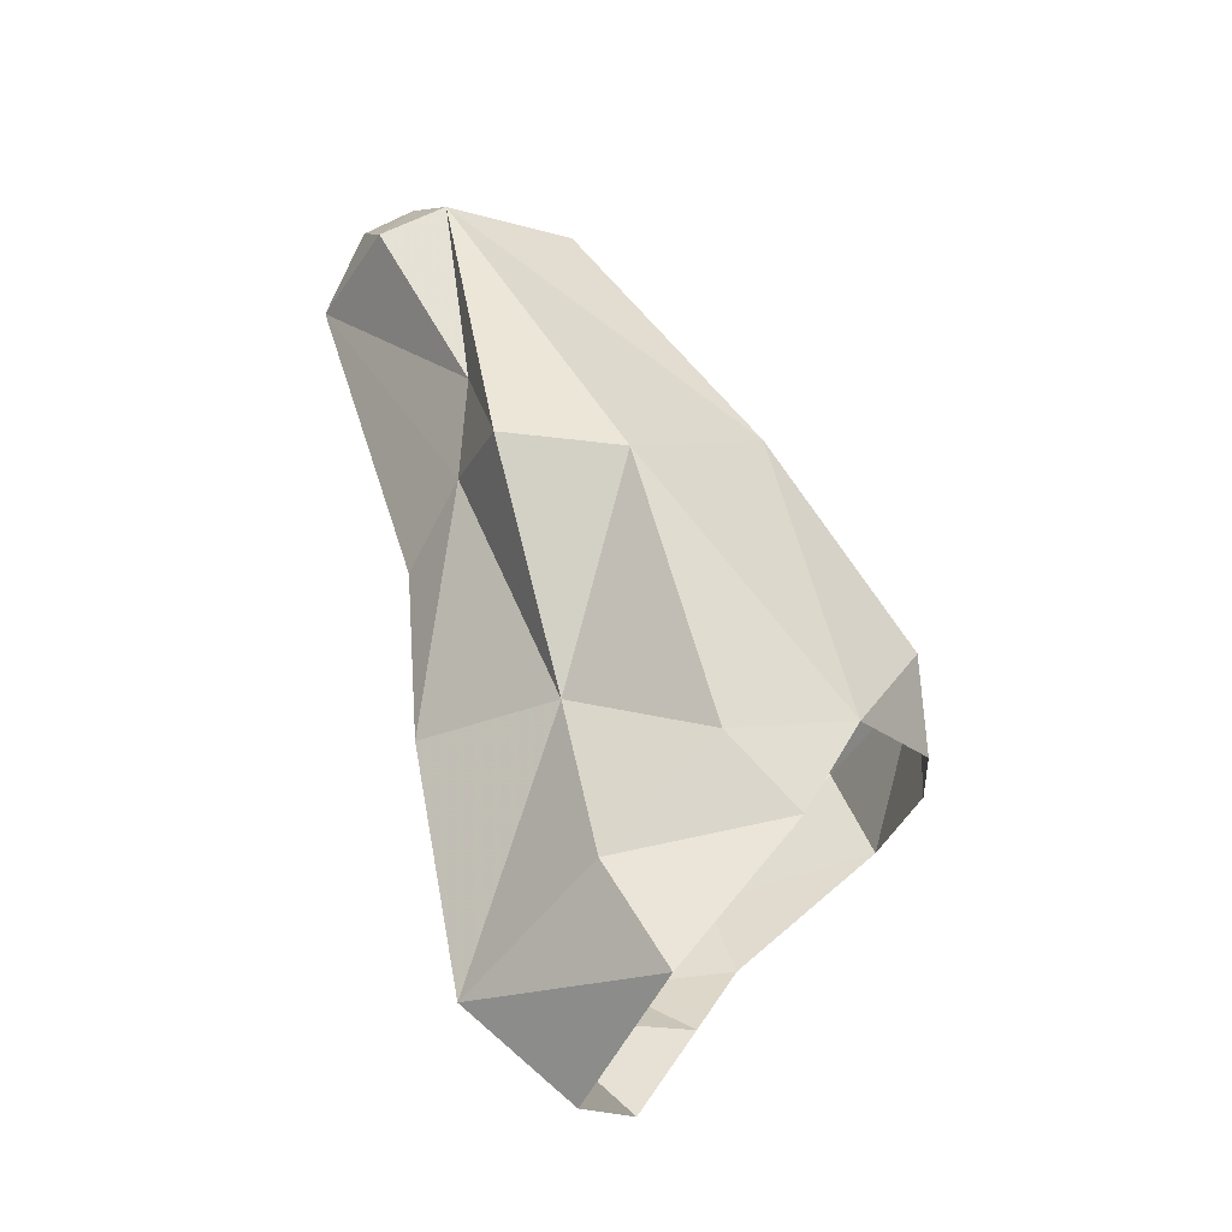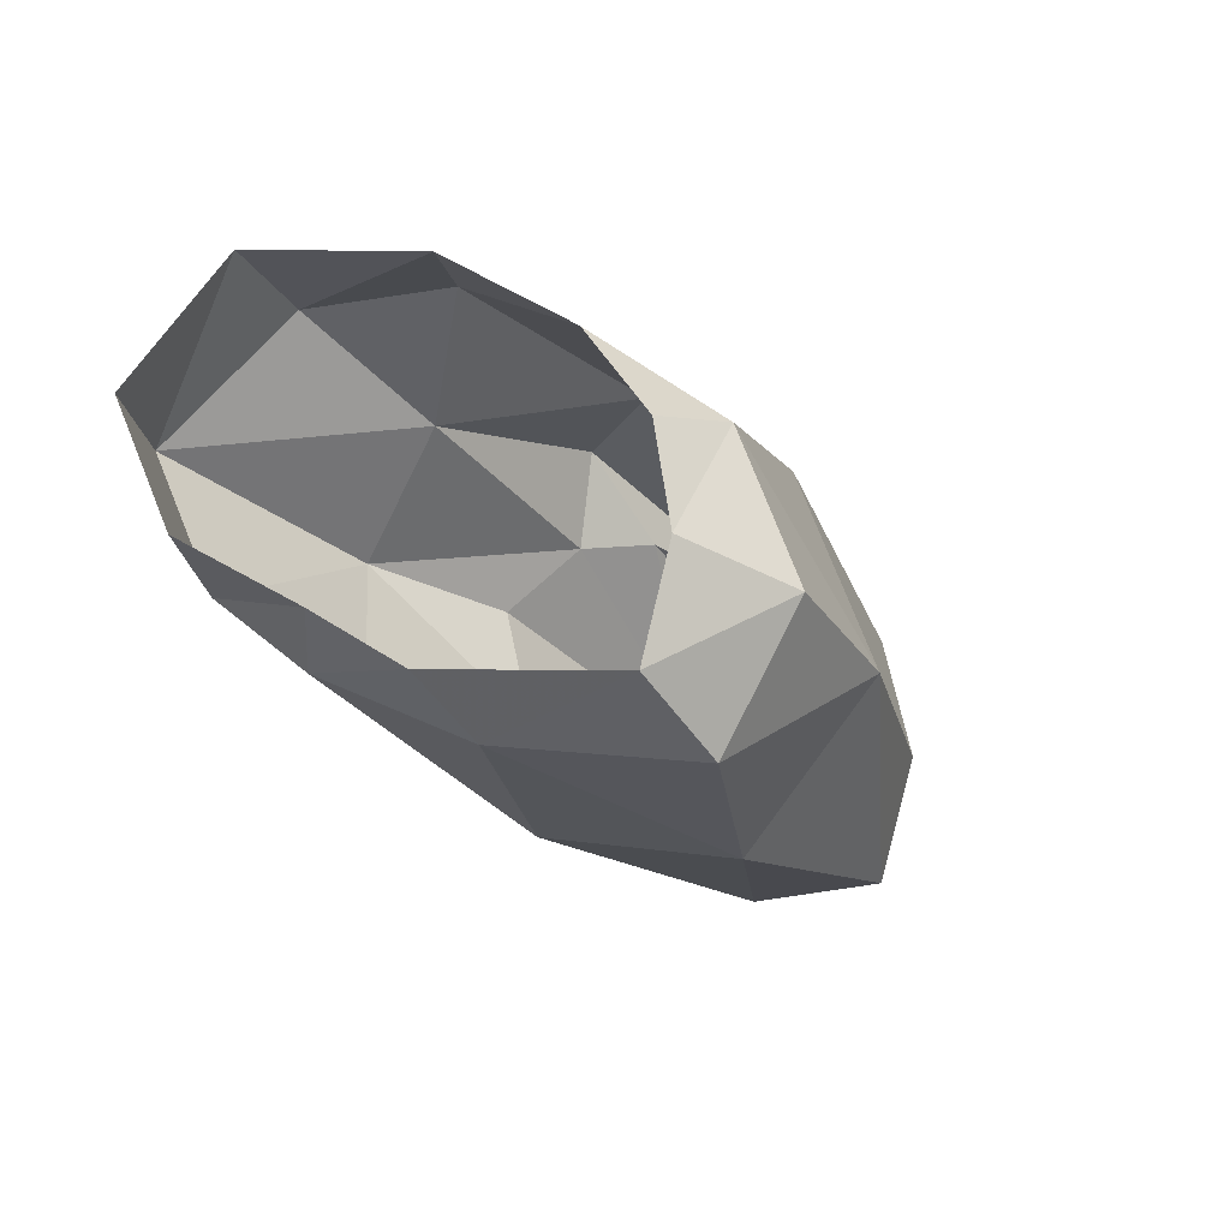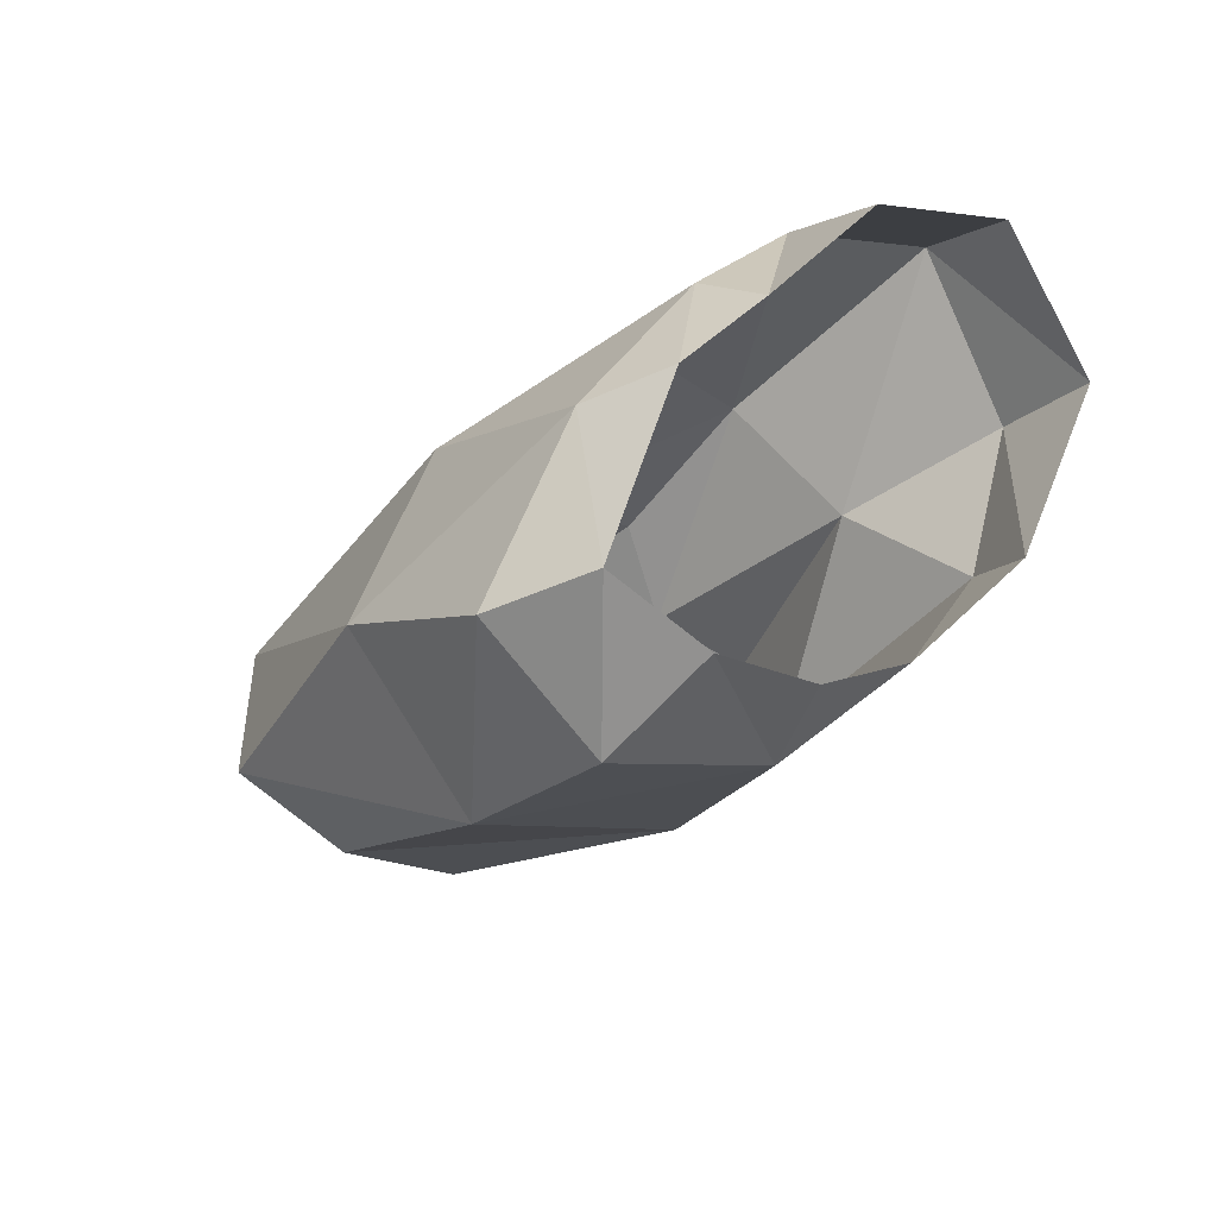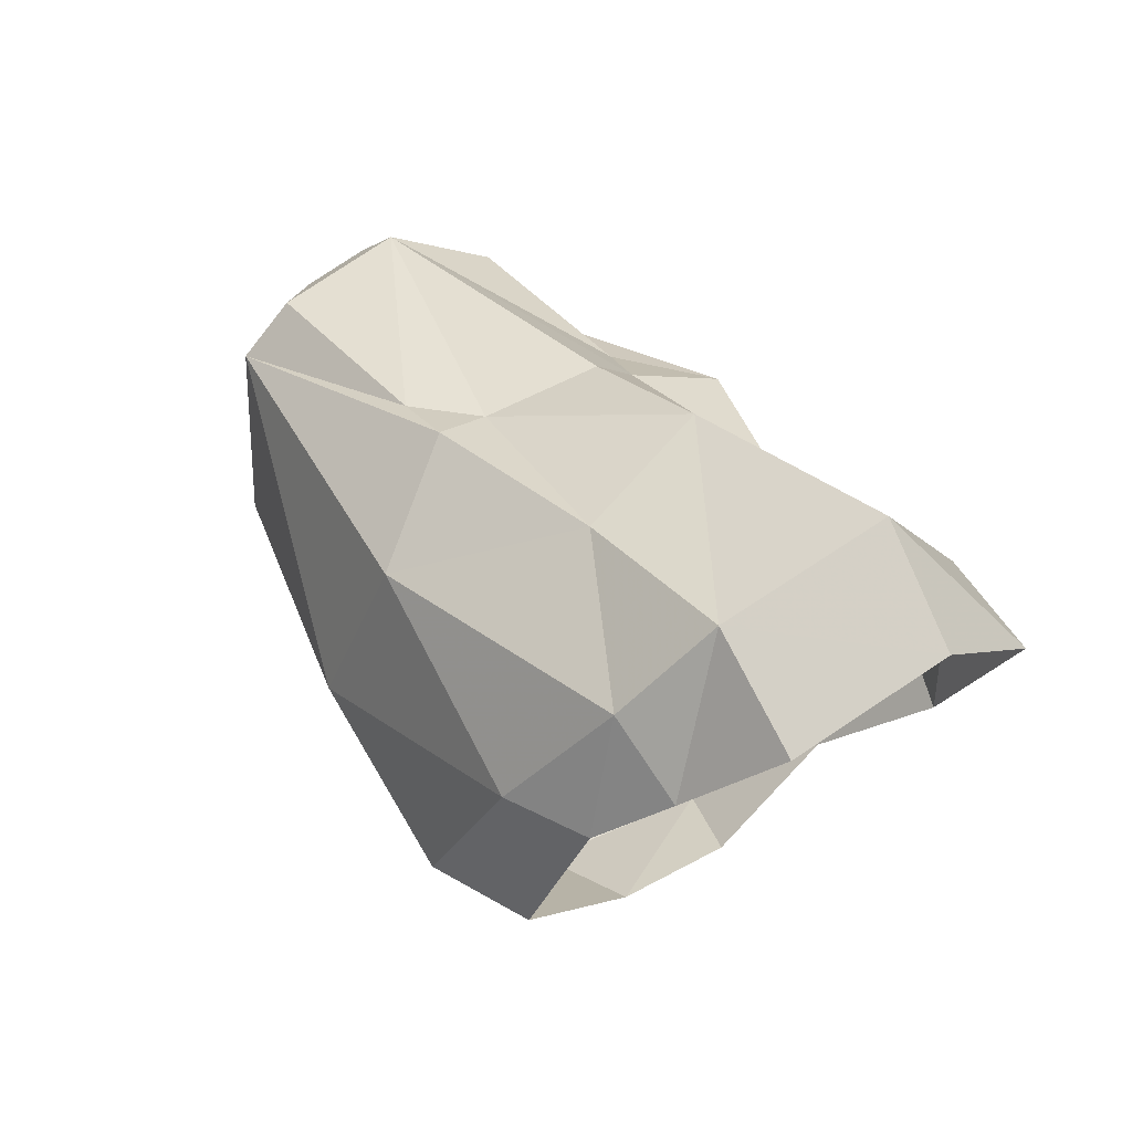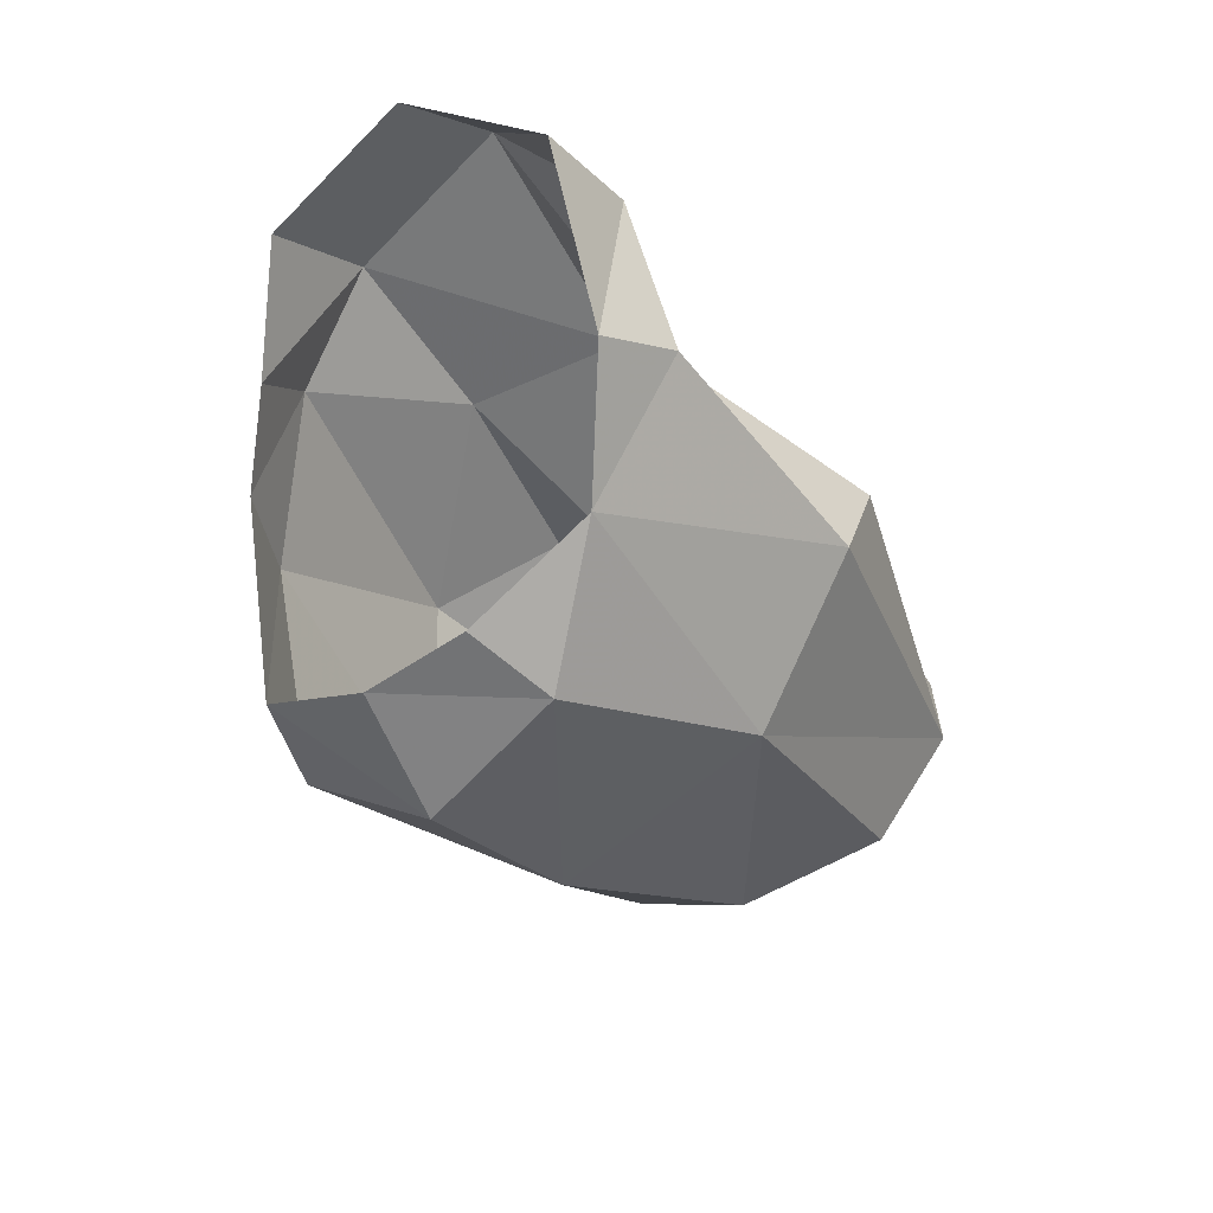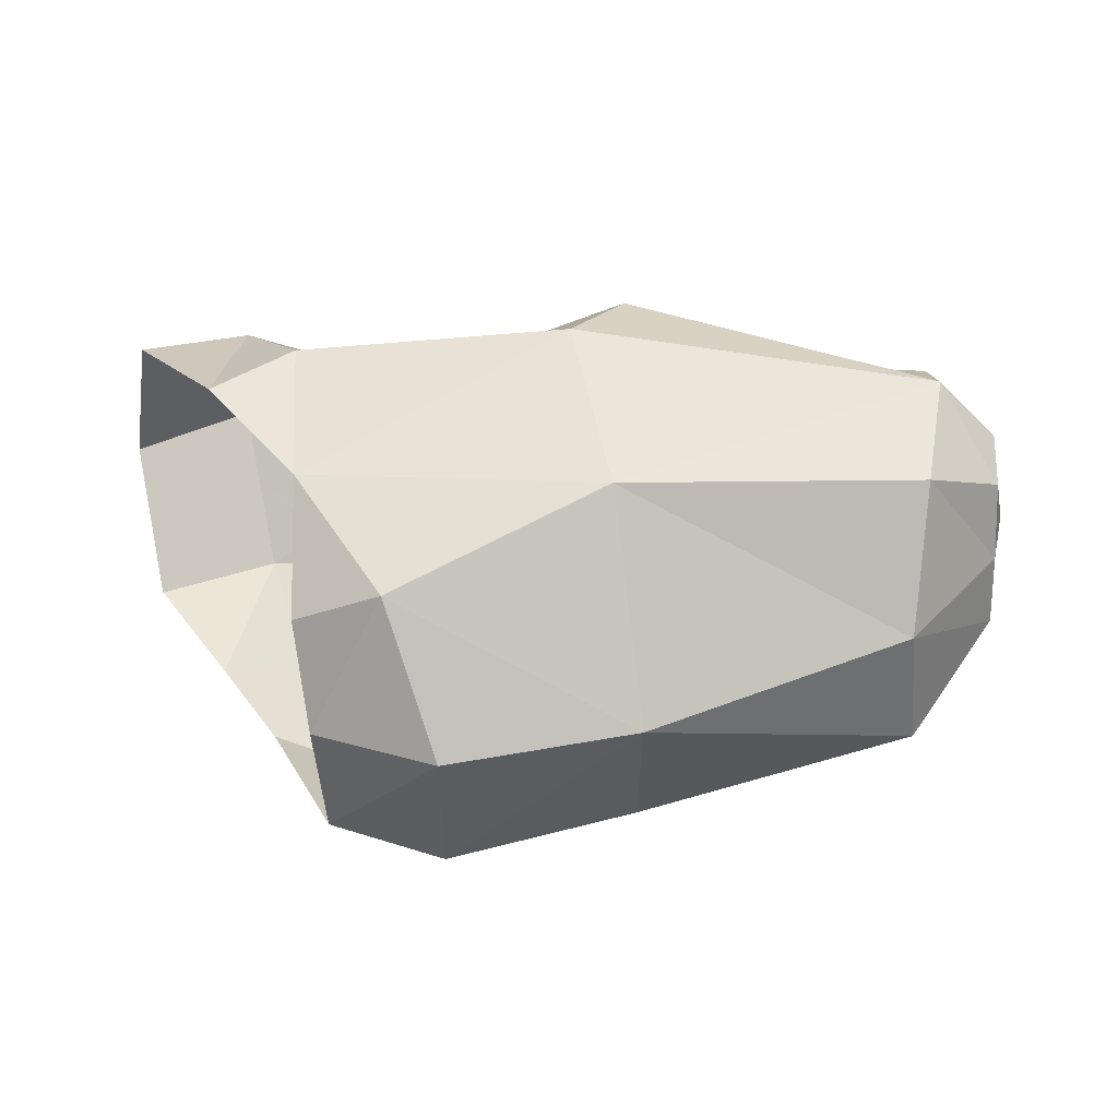
<metadata>
{"format":"obj","ext":"obj","renderer":"f3d","projection":"perspective","resolution":1024,"background":"white","views":[{"elev":60.5,"azim":-110.8,"up":"+Z"},{"elev":-26.8,"azim":-55.8,"up":"+Z"},{"elev":-35.9,"azim":-129.6,"up":"+Y"},{"elev":42.4,"azim":-123.7,"up":"+Y"},{"elev":-39.1,"azim":-57.5,"up":"+Y"},{"elev":-71.2,"azim":2.9,"up":"+Y"}]}
</metadata>
<code>
o Mesh_Thumb3
v -41.39 3.682 32.77
v -40.3 3.839 32.36
v -41.53 3.918 32.51
v -41.1 3.539 32.87
v -40.35 3.613 32.78
v -41.47 3.844 32.07
v -41.24 3.823 31.87
v -40.37 3.77 31.85
v -43.45 4.03 32.51
v -42.95 4.028 32
v -43.38 3.811 31.97
v -43.04 4.26 32.58
v -43.32 3.688 33
v -42.93 3.764 33.02
v -42.13 4.095 32.5
v -42.27 3.95 31.98
v -42.31 3.658 32.83
v -41.52 3.901 31.85
v -41.48 3.573 33.11
v -40.09 3.446 32.24
v -40.15 3.646 32.06
v -40.13 3.696 32.32
v -40.15 3.464 31.92
v -40.12 3.429 32.56
v -40.13 3.622 32.54
v -40.33 3.36 32.8
v -42.69 3.281 33.06
v -42.99 3.14 32.97
v -40.36 3.585 31.66
v -42.83 3.703 31.69
v -43.1 3.488 31.74
v -41.76 3.597 31.47
v -41.68 3.191 33.11
v -42.67 2.796 32.73
v -42.57 3.229 31.43
v -42.9 3.25 31.56
v -40.15 3.228 32.15
v -40.15 3.277 31.89
v -40.14 3.233 32.43
v -41.5 2.404 31.87
v -40.49 2.963 31.56
v -40.52 2.792 32.02
v -41.53 2.927 31.32
v -41.56 2.663 32.69
v -40.44 2.934 32.56
v -42.22 2.588 31.33
v -42.2 2.281 31.83
v -42.36 2.423 32.4
v -42.68 2.515 32.3
v -42.63 2.601 31.48
v -42.65 2.47 31.89
f 1 2 3
f 2 1 4
f 5 2 4
f 2 6 3
f 2 7 6
f 2 8 7
f 9 10 11
f 9 12 10
f 13 12 9
f 14 12 13
f 10 12 15
f 15 16 10
f 17 12 14
f 15 12 17
f 6 7 18
f 4 1 19
f 20 21 22
f 20 23 21
f 24 22 25
f 24 20 22
f 26 4 19
f 26 5 4
f 17 14 27
f 14 28 27
f 14 13 28
f 7 29 18
f 7 8 29
f 30 10 16
f 10 31 11
f 10 30 31
f 2 21 8
f 2 22 21
f 8 23 29
f 8 21 23
f 25 2 5
f 25 22 2
f 24 5 26
f 24 25 5
f 15 1 3
f 17 1 15
f 19 1 17
f 6 15 3
f 6 16 15
f 6 18 16
f 16 32 30
f 16 18 32
f 33 17 27
f 33 19 17
f 32 18 29
f 26 19 33
f 33 27 34
f 35 30 32
f 36 30 35
f 36 31 30
f 27 28 34
f 37 23 20
f 37 38 23
f 39 20 24
f 39 37 20
f 40 41 42
f 40 43 41
f 44 42 45
f 44 40 42
f 40 46 43
f 40 47 46
f 48 40 44
f 48 47 40
f 26 44 45
f 26 33 44
f 44 34 48
f 44 33 34
f 49 48 34
f 43 29 41
f 43 32 29
f 35 43 46
f 35 32 43
f 38 42 41
f 38 37 42
f 29 38 41
f 29 23 38
f 39 26 45
f 39 24 26
f 37 45 42
f 37 39 45
f 47 50 46
f 47 51 50
f 48 51 47
f 48 49 51
f 35 50 36
f 35 46 50

</code>
